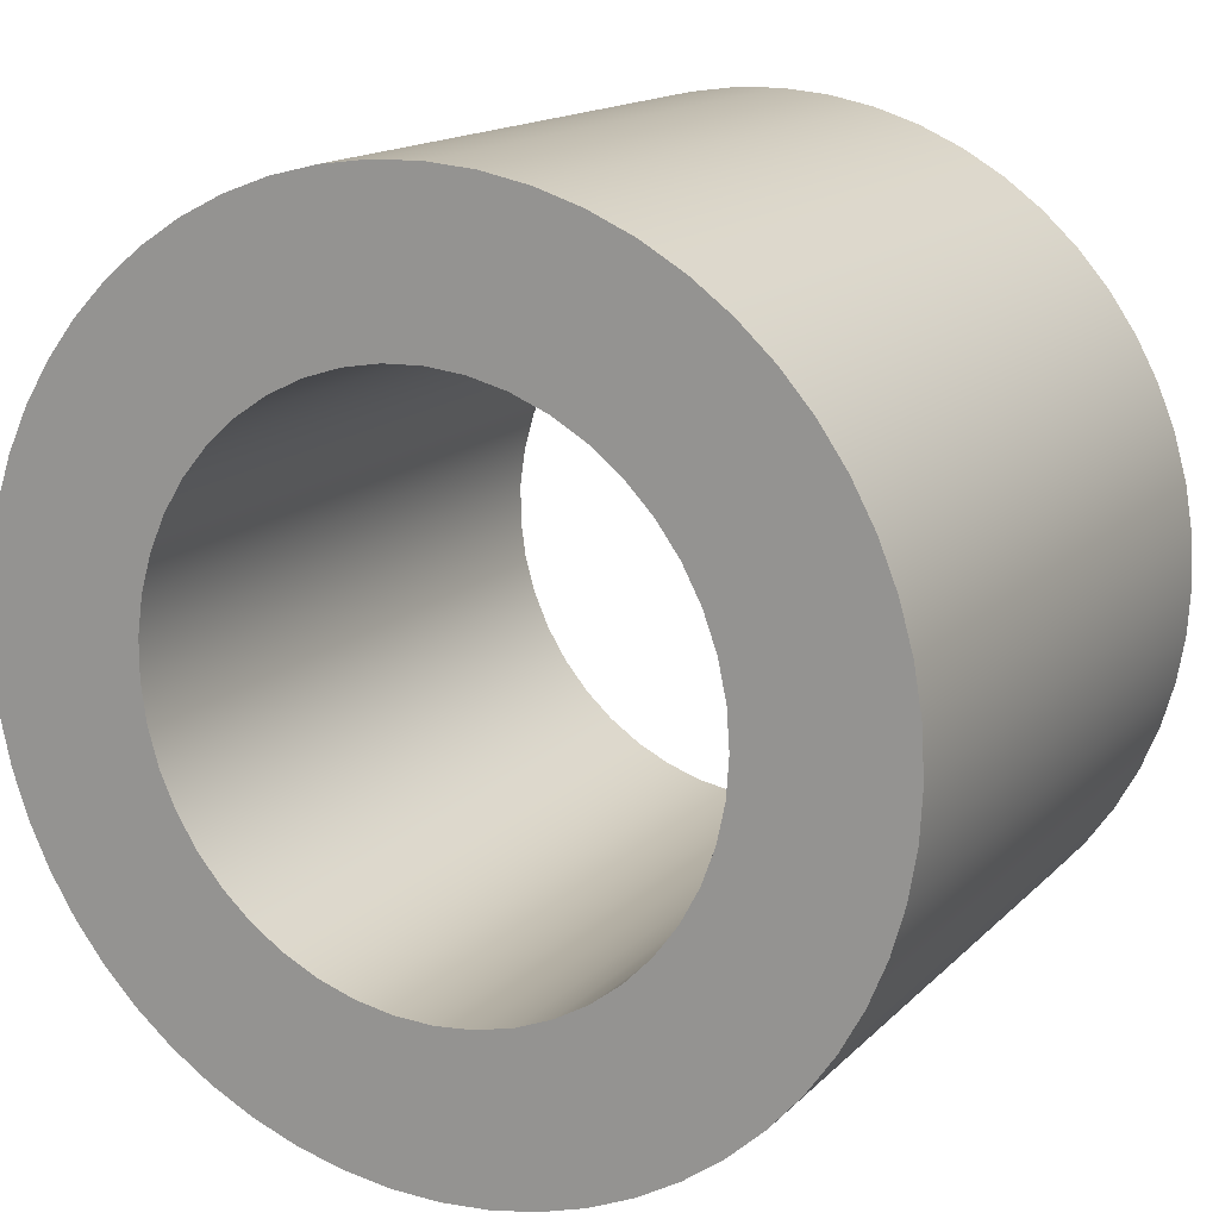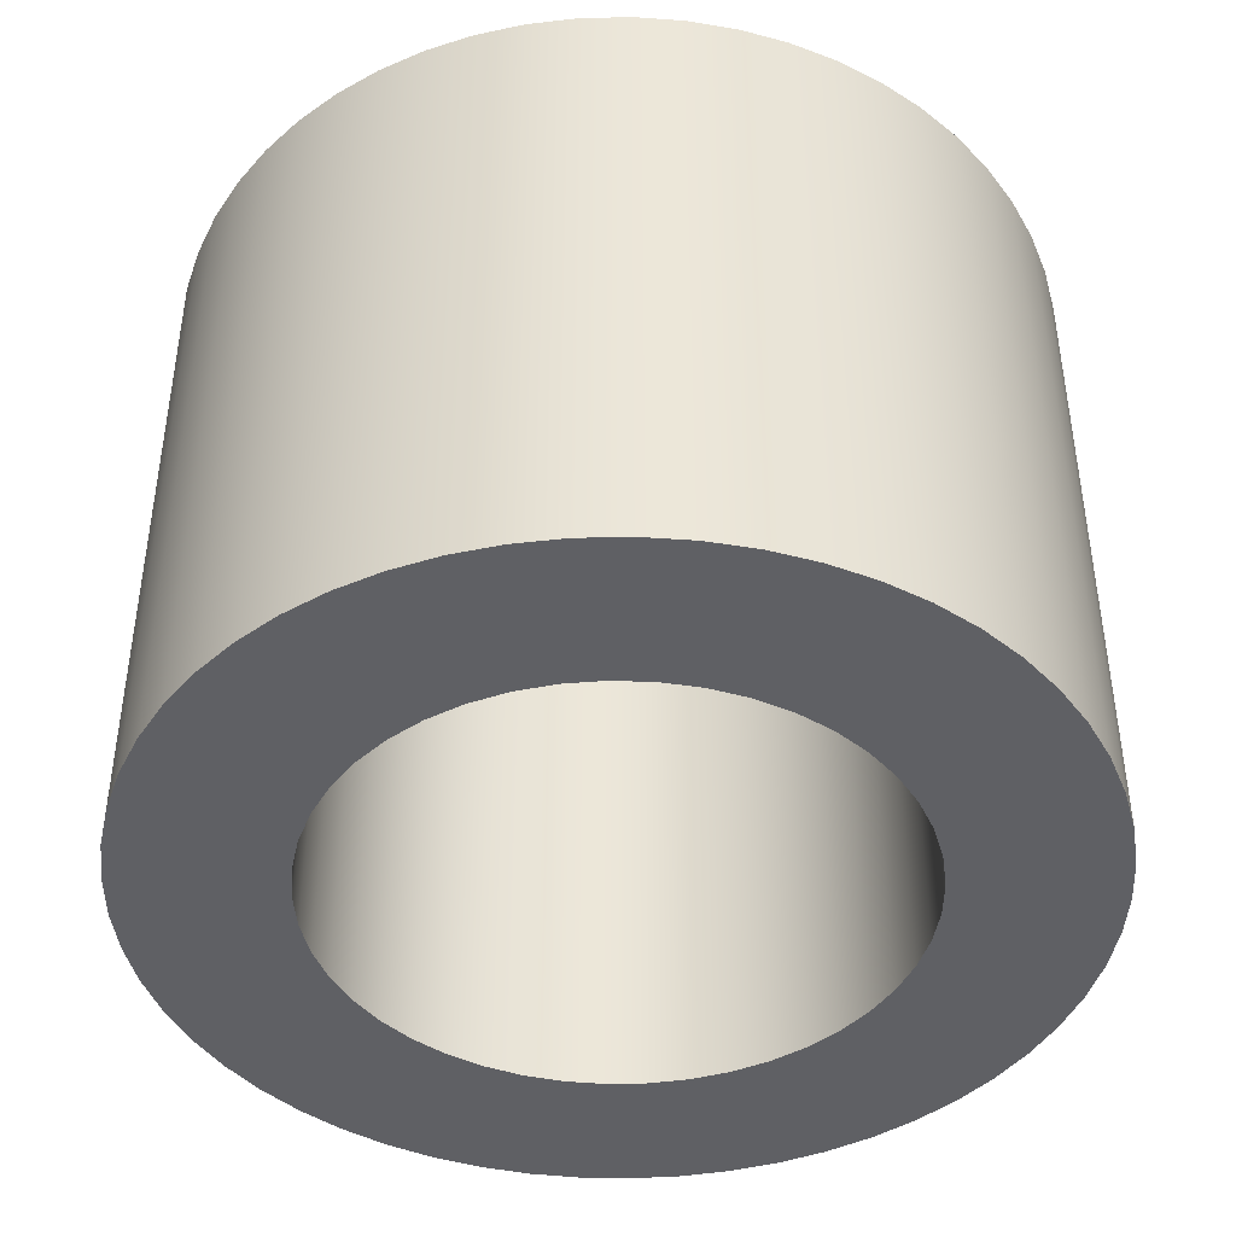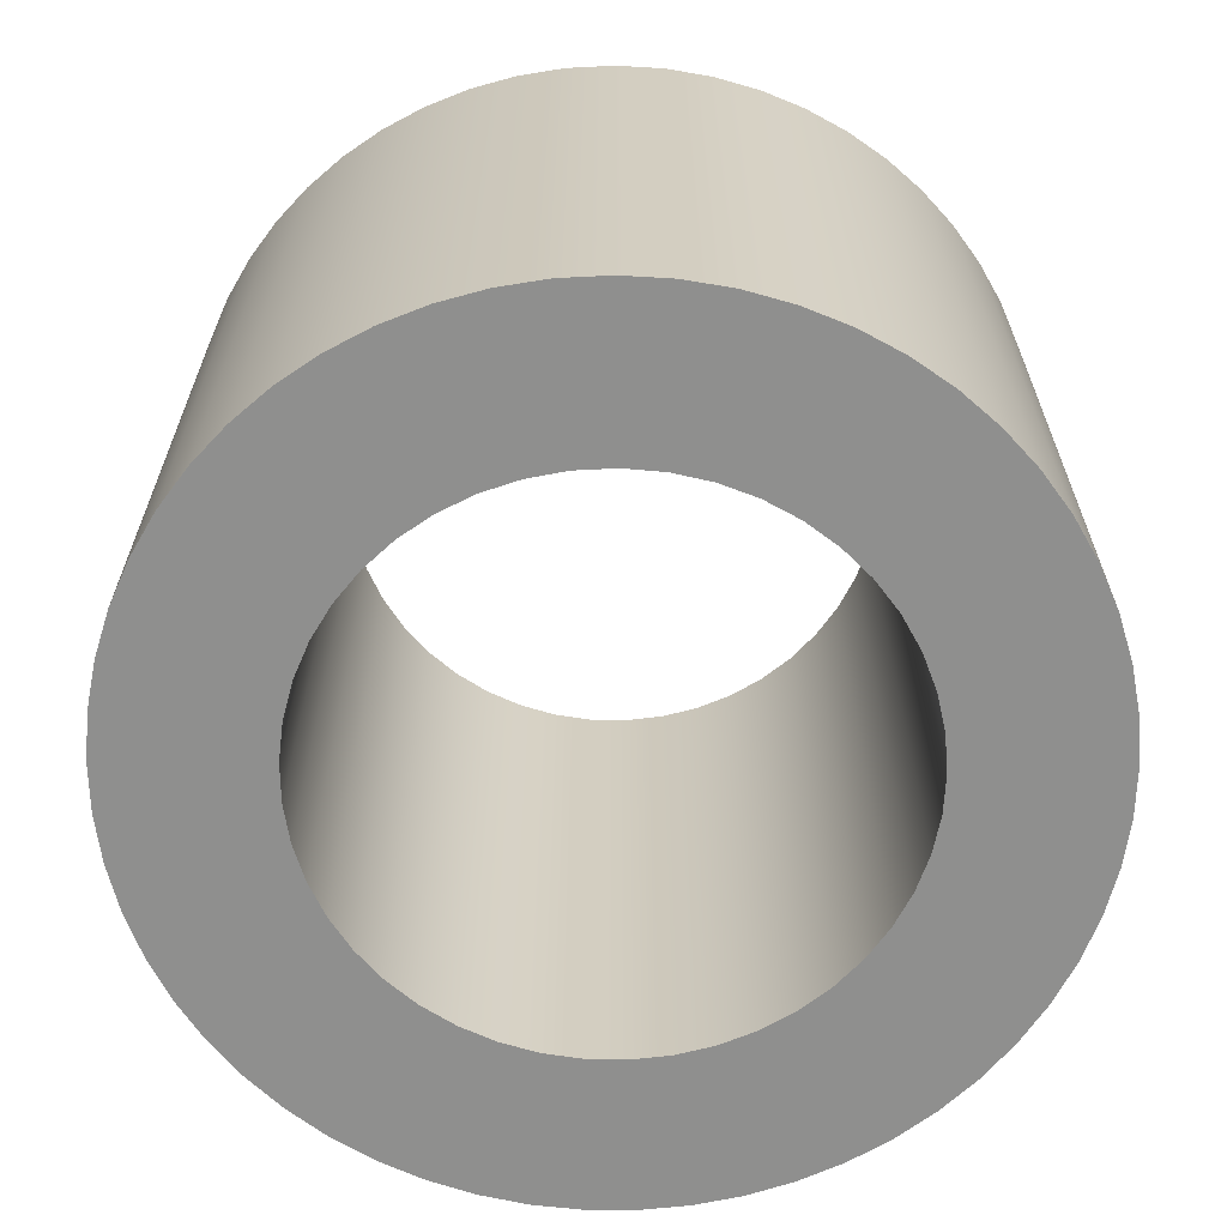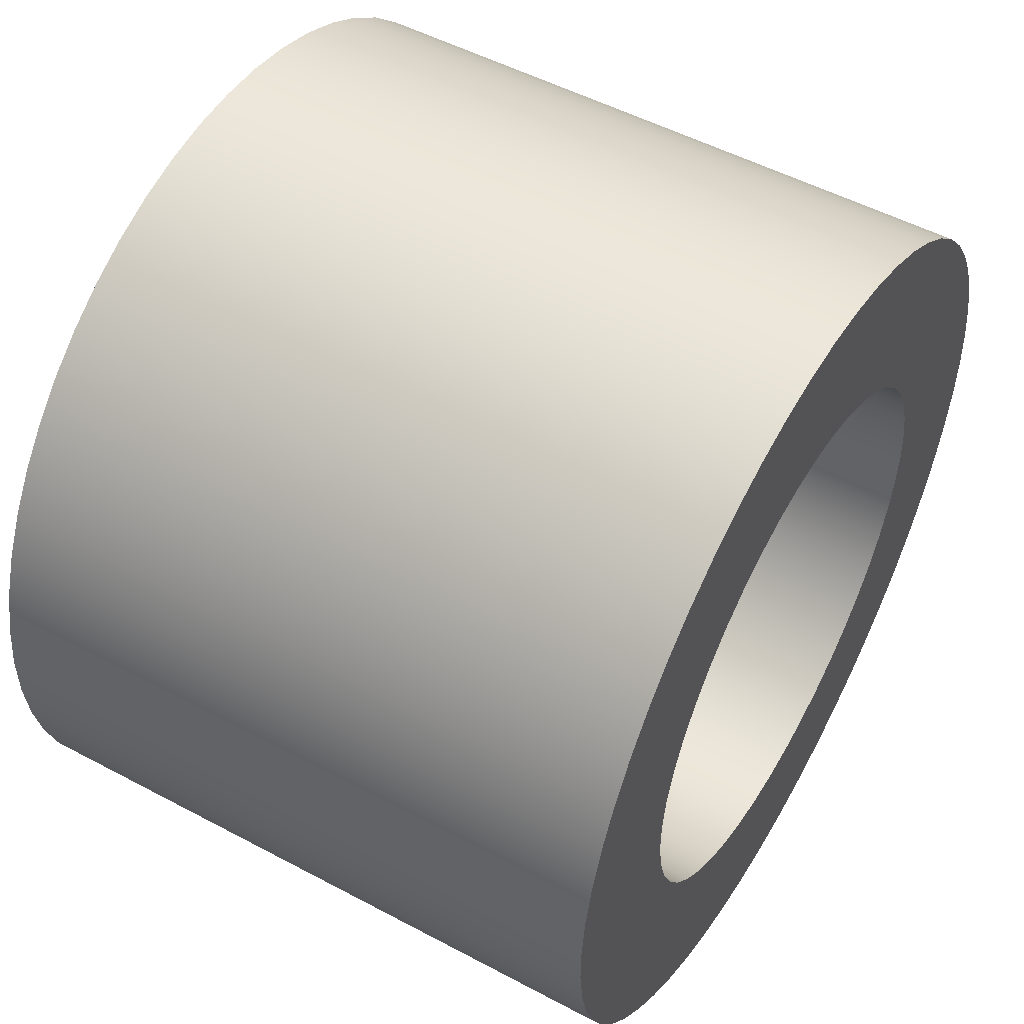
<metadata>
{"format":"obj","ext":"obj","renderer":"f3d","projection":"perspective","resolution":1024,"background":"white","views":[{"elev":15.3,"azim":-152.1,"up":"+Z"},{"elev":-43.2,"azim":15.7,"up":"+Y"},{"elev":-65.3,"azim":-147.1,"up":"+Y"},{"elev":51.5,"azim":120.1,"up":"+Z"}]}
</metadata>
<code>
v 2.365 1.5 52.5
v 2.371 1.5 52.41
v 2.39 1.5 52.32
v 2.42 1.5 52.24
v 2.461 1.5 52.16
v 2.514 1.5 52.09
v 2.575 1.5 52.03
v 2.645 1.5 51.97
v 2.722 1.5 51.93
v 2.804 1.5 51.9
v 2.89 1.5 51.87
v 2.978 1.5 51.87
v 3.066 1.5 51.87
v 3.154 1.5 51.88
v 3.238 1.5 51.91
v 3.318 1.5 51.95
v 3.391 1.5 52
v 3.457 1.5 52.06
v 3.514 1.5 52.13
v 3.561 1.5 52.2
v 3.597 1.5 52.28
v 3.621 1.5 52.37
v 3.633 1.5 52.46
v 3.633 1.5 52.54
v 3.621 1.5 52.63
v 3.597 1.5 52.72
v 3.561 1.5 52.8
v 3.514 1.5 52.87
v 3.457 1.5 52.94
v 3.391 1.5 53
v 3.318 1.5 53.05
v 3.238 1.5 53.09
v 3.154 1.5 53.12
v 3.066 1.5 53.13
v 2.978 1.5 53.13
v 2.89 1.5 53.13
v 2.804 1.5 53.1
v 2.722 1.5 53.07
v 2.645 1.5 53.03
v 2.575 1.5 52.97
v 2.514 1.5 52.91
v 2.461 1.5 52.84
v 2.42 1.5 52.76
v 2.39 1.5 52.68
v 2.371 1.5 52.59
v 2 1.5 52.5
v 2.006 1.5 52.61
v 2.024 1.5 52.72
v 2.054 1.5 52.82
v 2.096 1.5 52.93
v 2.148 1.5 53.02
v 2.211 1.5 53.11
v 2.283 1.5 53.2
v 2.364 1.5 53.27
v 2.453 1.5 53.34
v 2.548 1.5 53.39
v 2.649 1.5 53.44
v 2.755 1.5 53.47
v 2.863 1.5 53.49
v 2.972 1.5 53.5
v 3.083 1.5 53.5
v 3.192 1.5 53.48
v 3.299 1.5 53.45
v 3.402 1.5 53.42
v 3.5 1.5 53.37
v 3.592 1.5 53.31
v 3.677 1.5 53.24
v 3.754 1.5 53.16
v 3.822 1.5 53.07
v 3.879 1.5 52.98
v 3.926 1.5 52.88
v 3.962 1.5 52.77
v 3.986 1.5 52.66
v 3.998 1.5 52.56
v 3.998 1.5 52.44
v 3.986 1.5 52.34
v 3.962 1.5 52.23
v 3.926 1.5 52.12
v 3.879 1.5 52.02
v 3.822 1.5 51.93
v 3.754 1.5 51.84
v 3.677 1.5 51.76
v 3.592 1.5 51.69
v 3.5 1.5 51.63
v 3.402 1.5 51.58
v 3.299 1.5 51.55
v 3.192 1.5 51.52
v 3.083 1.5 51.5
v 2.972 1.5 51.5
v 2.863 1.5 51.51
v 2.755 1.5 51.53
v 2.649 1.5 51.56
v 2.548 1.5 51.61
v 2.453 1.5 51.66
v 2.364 1.5 51.73
v 2.283 1.5 51.8
v 2.211 1.5 51.89
v 2.148 1.5 51.98
v 2.096 1.5 52.07
v 2.054 1.5 52.18
v 2.024 1.5 52.28
v 2.006 1.5 52.39
v 2.365 0 52.5
v 2.371 0 52.59
v 2.39 0 52.68
v 2.42 0 52.76
v 2.461 0 52.84
v 2.514 0 52.91
v 2.575 0 52.97
v 2.645 0 53.03
v 2.722 0 53.07
v 2.804 0 53.1
v 2.89 0 53.13
v 2.978 0 53.13
v 3.066 0 53.13
v 3.154 0 53.12
v 3.238 0 53.09
v 3.318 0 53.05
v 3.391 0 53
v 3.457 0 52.94
v 3.514 0 52.87
v 3.561 0 52.8
v 3.597 0 52.72
v 3.621 0 52.63
v 3.633 0 52.54
v 3.633 0 52.46
v 3.621 0 52.37
v 3.597 0 52.28
v 3.561 0 52.2
v 3.514 0 52.13
v 3.457 0 52.06
v 3.391 0 52
v 3.318 0 51.95
v 3.238 0 51.91
v 3.154 0 51.88
v 3.066 0 51.87
v 2.978 0 51.87
v 2.89 0 51.87
v 2.804 0 51.9
v 2.722 0 51.93
v 2.645 0 51.97
v 2.575 0 52.03
v 2.514 0 52.09
v 2.461 0 52.16
v 2.42 0 52.24
v 2.39 0 52.32
v 2.371 0 52.41
v 2 0 52.5
v 2.006 0 52.39
v 2.024 0 52.28
v 2.054 0 52.18
v 2.096 0 52.07
v 2.148 0 51.98
v 2.211 0 51.89
v 2.283 0 51.8
v 2.364 0 51.73
v 2.453 0 51.66
v 2.548 0 51.61
v 2.649 0 51.56
v 2.755 0 51.53
v 2.863 0 51.51
v 2.972 0 51.5
v 3.083 0 51.5
v 3.192 0 51.52
v 3.299 0 51.55
v 3.402 0 51.58
v 3.5 0 51.63
v 3.592 0 51.69
v 3.677 0 51.76
v 3.754 0 51.84
v 3.822 0 51.93
v 3.879 0 52.02
v 3.926 0 52.12
v 3.962 0 52.23
v 3.986 0 52.34
v 3.998 0 52.44
v 3.998 0 52.56
v 3.986 0 52.66
v 3.962 0 52.77
v 3.926 0 52.88
v 3.879 0 52.98
v 3.822 0 53.07
v 3.754 0 53.16
v 3.677 0 53.24
v 3.592 0 53.31
v 3.5 0 53.37
v 3.402 0 53.42
v 3.299 0 53.45
v 3.192 0 53.48
v 3.083 0 53.5
v 2.972 0 53.5
v 2.863 0 53.49
v 2.755 0 53.47
v 2.649 0 53.44
v 2.548 0 53.39
v 2.453 0 53.34
v 2.364 0 53.27
v 2.283 0 53.2
v 2.211 0 53.11
v 2.148 0 53.02
v 2.096 0 52.93
v 2.054 0 52.82
v 2.024 0 52.72
v 2.006 0 52.61
v 2 1.5 52.5
v 2.006 1.5 52.39
v 2.024 1.5 52.28
v 2.054 1.5 52.18
v 2.096 1.5 52.07
v 2.148 1.5 51.98
v 2.211 1.5 51.89
v 2.283 1.5 51.8
v 2.364 1.5 51.73
v 2.453 1.5 51.66
v 2.548 1.5 51.61
v 2.649 1.5 51.56
v 2.755 1.5 51.53
v 2.863 1.5 51.51
v 2.972 1.5 51.5
v 3.083 1.5 51.5
v 3.192 1.5 51.52
v 3.299 1.5 51.55
v 3.402 1.5 51.58
v 3.5 1.5 51.63
v 3.592 1.5 51.69
v 3.677 1.5 51.76
v 3.754 1.5 51.84
v 3.822 1.5 51.93
v 3.879 1.5 52.02
v 3.926 1.5 52.12
v 3.962 1.5 52.23
v 3.986 1.5 52.34
v 3.998 1.5 52.44
v 3.998 1.5 52.56
v 3.986 1.5 52.66
v 3.962 1.5 52.77
v 3.926 1.5 52.88
v 3.879 1.5 52.98
v 3.822 1.5 53.07
v 3.754 1.5 53.16
v 3.677 1.5 53.24
v 3.592 1.5 53.31
v 3.5 1.5 53.37
v 3.402 1.5 53.42
v 3.299 1.5 53.45
v 3.192 1.5 53.48
v 3.083 1.5 53.5
v 2.972 1.5 53.5
v 2.863 1.5 53.49
v 2.755 1.5 53.47
v 2.649 1.5 53.44
v 2.548 1.5 53.39
v 2.453 1.5 53.34
v 2.364 1.5 53.27
v 2.283 1.5 53.2
v 2.211 1.5 53.11
v 2.148 1.5 53.02
v 2.096 1.5 52.93
v 2.054 1.5 52.82
v 2.024 1.5 52.72
v 2.006 1.5 52.61
v 2 0 52.5
v 2.006 0 52.61
v 2.024 0 52.72
v 2.054 0 52.82
v 2.096 0 52.93
v 2.148 0 53.02
v 2.211 0 53.11
v 2.283 0 53.2
v 2.364 0 53.27
v 2.453 0 53.34
v 2.548 0 53.39
v 2.649 0 53.44
v 2.755 0 53.47
v 2.863 0 53.49
v 2.972 0 53.5
v 3.083 0 53.5
v 3.192 0 53.48
v 3.299 0 53.45
v 3.402 0 53.42
v 3.5 0 53.37
v 3.592 0 53.31
v 3.677 0 53.24
v 3.754 0 53.16
v 3.822 0 53.07
v 3.879 0 52.98
v 3.926 0 52.88
v 3.962 0 52.77
v 3.986 0 52.66
v 3.998 0 52.56
v 3.998 0 52.44
v 3.986 0 52.34
v 3.962 0 52.23
v 3.926 0 52.12
v 3.879 0 52.02
v 3.822 0 51.93
v 3.754 0 51.84
v 3.677 0 51.76
v 3.592 0 51.69
v 3.5 0 51.63
v 3.402 0 51.58
v 3.299 0 51.55
v 3.192 0 51.52
v 3.083 0 51.5
v 2.972 0 51.5
v 2.863 0 51.51
v 2.755 0 51.53
v 2.649 0 51.56
v 2.548 0 51.61
v 2.453 0 51.66
v 2.364 0 51.73
v 2.283 0 51.8
v 2.211 0 51.89
v 2.148 0 51.98
v 2.096 0 52.07
v 2.054 0 52.18
v 2.024 0 52.28
v 2.006 0 52.39
v 2 0 52.5
v 2 1.5 52.5
v 2.365 1.5 52.5
v 2.371 1.5 52.59
v 2.39 1.5 52.68
v 2.42 1.5 52.76
v 2.461 1.5 52.84
v 2.514 1.5 52.91
v 2.575 1.5 52.97
v 2.645 1.5 53.03
v 2.722 1.5 53.07
v 2.804 1.5 53.1
v 2.89 1.5 53.13
v 2.978 1.5 53.13
v 3.066 1.5 53.13
v 3.154 1.5 53.12
v 3.238 1.5 53.09
v 3.318 1.5 53.05
v 3.391 1.5 53
v 3.457 1.5 52.94
v 3.514 1.5 52.87
v 3.561 1.5 52.8
v 3.597 1.5 52.72
v 3.621 1.5 52.63
v 3.633 1.5 52.54
v 3.633 1.5 52.46
v 3.621 1.5 52.37
v 3.597 1.5 52.28
v 3.561 1.5 52.2
v 3.514 1.5 52.13
v 3.457 1.5 52.06
v 3.391 1.5 52
v 3.318 1.5 51.95
v 3.238 1.5 51.91
v 3.154 1.5 51.88
v 3.066 1.5 51.87
v 2.978 1.5 51.87
v 2.89 1.5 51.87
v 2.804 1.5 51.9
v 2.722 1.5 51.93
v 2.645 1.5 51.97
v 2.575 1.5 52.03
v 2.514 1.5 52.09
v 2.461 1.5 52.16
v 2.42 1.5 52.24
v 2.39 1.5 52.32
v 2.371 1.5 52.41
v 2.365 0 52.5
v 2.371 0 52.41
v 2.39 0 52.32
v 2.42 0 52.24
v 2.461 0 52.16
v 2.514 0 52.09
v 2.575 0 52.03
v 2.645 0 51.97
v 2.722 0 51.93
v 2.804 0 51.9
v 2.89 0 51.87
v 2.978 0 51.87
v 3.066 0 51.87
v 3.154 0 51.88
v 3.238 0 51.91
v 3.318 0 51.95
v 3.391 0 52
v 3.457 0 52.06
v 3.514 0 52.13
v 3.561 0 52.2
v 3.597 0 52.28
v 3.621 0 52.37
v 3.633 0 52.46
v 3.633 0 52.54
v 3.621 0 52.63
v 3.597 0 52.72
v 3.561 0 52.8
v 3.514 0 52.87
v 3.457 0 52.94
v 3.391 0 53
v 3.318 0 53.05
v 3.238 0 53.09
v 3.154 0 53.12
v 3.066 0 53.13
v 2.978 0 53.13
v 2.89 0 53.13
v 2.804 0 53.1
v 2.722 0 53.07
v 2.645 0 53.03
v 2.575 0 52.97
v 2.514 0 52.91
v 2.461 0 52.84
v 2.42 0 52.76
v 2.39 0 52.68
v 2.371 0 52.59
v 2.365 1.5 52.5
v 2.365 0 52.5
f 2 102 1
f 1 102 46
f 1 46 47
f 102 2 101
f 101 2 3
f 101 3 100
f 100 3 4
f 100 4 99
f 99 4 5
f 99 5 98
f 98 5 97
f 97 5 6
f 97 6 96
f 96 6 7
f 96 7 95
f 95 7 8
f 95 8 94
f 94 8 9
f 94 9 93
f 93 9 92
f 92 9 10
f 92 10 91
f 91 10 11
f 91 11 90
f 90 11 12
f 90 12 89
f 89 12 88
f 88 12 13
f 88 13 87
f 87 13 14
f 87 14 86
f 86 14 15
f 86 15 85
f 85 15 16
f 85 16 84
f 84 16 83
f 83 16 17
f 83 17 82
f 82 17 18
f 82 18 81
f 81 18 19
f 81 19 80
f 80 19 20
f 80 20 79
f 79 20 78
f 78 20 21
f 78 21 77
f 77 21 22
f 77 22 76
f 76 22 23
f 76 23 75
f 75 23 74
f 74 23 24
f 74 24 73
f 73 24 25
f 73 25 72
f 72 25 26
f 72 26 71
f 71 26 27
f 71 27 70
f 70 27 69
f 69 27 28
f 69 28 68
f 68 28 29
f 68 29 67
f 67 29 30
f 67 30 66
f 66 30 31
f 66 31 65
f 65 31 64
f 64 31 32
f 64 32 63
f 63 32 33
f 63 33 62
f 62 33 34
f 62 34 61
f 61 34 35
f 61 35 60
f 60 35 59
f 59 35 36
f 59 36 58
f 58 36 37
f 58 37 57
f 57 37 38
f 57 38 56
f 56 38 55
f 55 38 39
f 55 39 54
f 54 39 40
f 54 40 53
f 53 40 41
f 53 41 52
f 52 41 42
f 52 42 51
f 51 42 50
f 50 42 43
f 50 43 49
f 49 43 44
f 49 44 48
f 48 44 45
f 48 45 47
f 47 45 1
f 104 204 103
f 103 204 148
f 103 148 149
f 204 104 203
f 203 104 105
f 203 105 202
f 202 105 106
f 202 106 201
f 201 106 107
f 201 107 200
f 200 107 199
f 199 107 108
f 199 108 198
f 198 108 109
f 198 109 197
f 197 109 110
f 197 110 196
f 196 110 111
f 196 111 195
f 195 111 194
f 194 111 112
f 194 112 193
f 193 112 113
f 193 113 192
f 192 113 114
f 192 114 191
f 191 114 190
f 190 114 115
f 190 115 189
f 189 115 116
f 189 116 188
f 188 116 117
f 188 117 187
f 187 117 118
f 187 118 186
f 186 118 185
f 185 118 119
f 185 119 184
f 184 119 120
f 184 120 183
f 183 120 121
f 183 121 182
f 182 121 122
f 182 122 181
f 181 122 180
f 180 122 123
f 180 123 179
f 179 123 124
f 179 124 178
f 178 124 125
f 178 125 177
f 177 125 126
f 177 126 176
f 176 126 175
f 175 126 127
f 175 127 174
f 174 127 128
f 174 128 173
f 173 128 129
f 173 129 172
f 172 129 171
f 171 129 130
f 171 130 170
f 170 130 131
f 170 131 169
f 169 131 132
f 169 132 168
f 168 132 133
f 168 133 167
f 167 133 166
f 166 133 134
f 166 134 165
f 165 134 135
f 165 135 164
f 164 135 136
f 164 136 163
f 163 136 137
f 163 137 162
f 162 137 161
f 161 137 138
f 161 138 160
f 160 138 139
f 160 139 159
f 159 139 140
f 159 140 158
f 158 140 157
f 157 140 141
f 157 141 156
f 156 141 142
f 156 142 155
f 155 142 143
f 155 143 154
f 154 143 144
f 154 144 153
f 153 144 152
f 152 144 145
f 152 145 151
f 151 145 146
f 151 146 150
f 150 146 147
f 150 147 149
f 149 147 103
f 206 318 205
f 205 318 319
f 320 262 261
f 261 262 263
f 261 263 260
f 260 263 264
f 260 264 259
f 259 264 265
f 259 265 258
f 258 265 266
f 258 266 257
f 257 266 267
f 257 267 256
f 256 267 268
f 256 268 255
f 255 268 269
f 255 269 254
f 254 269 270
f 254 270 253
f 253 270 271
f 253 271 252
f 252 271 272
f 252 272 251
f 251 272 273
f 251 273 250
f 250 273 274
f 250 274 249
f 249 274 275
f 249 275 248
f 248 275 276
f 248 276 247
f 247 276 277
f 247 277 246
f 246 277 278
f 246 278 245
f 245 278 279
f 245 279 244
f 244 279 280
f 244 280 243
f 243 280 281
f 243 281 242
f 242 281 282
f 242 282 241
f 241 282 283
f 241 283 240
f 240 283 284
f 240 284 239
f 239 284 285
f 239 285 238
f 238 285 286
f 238 286 237
f 237 286 287
f 237 287 236
f 236 287 288
f 236 288 235
f 235 288 289
f 235 289 234
f 234 289 290
f 234 290 233
f 233 290 291
f 233 291 232
f 232 291 292
f 232 292 231
f 231 292 293
f 231 293 230
f 230 293 294
f 230 294 229
f 229 294 295
f 229 295 228
f 228 295 296
f 228 296 227
f 227 296 297
f 227 297 226
f 226 297 298
f 226 298 225
f 225 298 299
f 225 299 224
f 224 299 300
f 224 300 223
f 223 300 301
f 223 301 222
f 222 301 302
f 222 302 221
f 221 302 303
f 221 303 220
f 220 303 304
f 220 304 219
f 219 304 305
f 219 305 218
f 218 305 306
f 218 306 217
f 217 306 307
f 217 307 216
f 216 307 308
f 216 308 215
f 215 308 309
f 215 309 214
f 214 309 310
f 214 310 213
f 213 310 311
f 213 311 212
f 212 311 312
f 212 312 211
f 211 312 313
f 211 313 210
f 210 313 314
f 210 314 209
f 209 314 315
f 209 315 208
f 208 315 316
f 208 316 207
f 207 316 317
f 207 317 206
f 206 317 318
f 322 410 321
f 321 410 412
f 411 366 365
f 365 366 367
f 365 367 364
f 364 367 368
f 364 368 363
f 363 368 369
f 363 369 362
f 362 369 370
f 362 370 361
f 361 370 371
f 361 371 360
f 360 371 372
f 360 372 359
f 359 372 373
f 359 373 358
f 358 373 374
f 358 374 357
f 357 374 375
f 357 375 356
f 356 375 376
f 356 376 355
f 355 376 377
f 355 377 354
f 354 377 378
f 354 378 353
f 353 378 379
f 353 379 352
f 352 379 380
f 352 380 351
f 351 380 381
f 351 381 350
f 350 381 382
f 350 382 349
f 349 382 383
f 349 383 348
f 348 383 384
f 348 384 347
f 347 384 385
f 347 385 346
f 346 385 386
f 346 386 345
f 345 386 387
f 345 387 344
f 344 387 388
f 344 388 343
f 343 388 389
f 343 389 342
f 342 389 390
f 342 390 341
f 341 390 391
f 341 391 340
f 340 391 392
f 340 392 339
f 339 392 393
f 339 393 338
f 338 393 394
f 338 394 337
f 337 394 395
f 337 395 336
f 336 395 396
f 336 396 335
f 335 396 397
f 335 397 334
f 334 397 398
f 334 398 333
f 333 398 399
f 333 399 332
f 332 399 400
f 332 400 331
f 331 400 401
f 331 401 330
f 330 401 402
f 330 402 329
f 329 402 403
f 329 403 328
f 328 403 404
f 328 404 327
f 327 404 405
f 327 405 326
f 326 405 406
f 326 406 325
f 325 406 407
f 325 407 324
f 324 407 408
f 324 408 323
f 323 408 409
f 323 409 322
f 322 409 410

</code>
